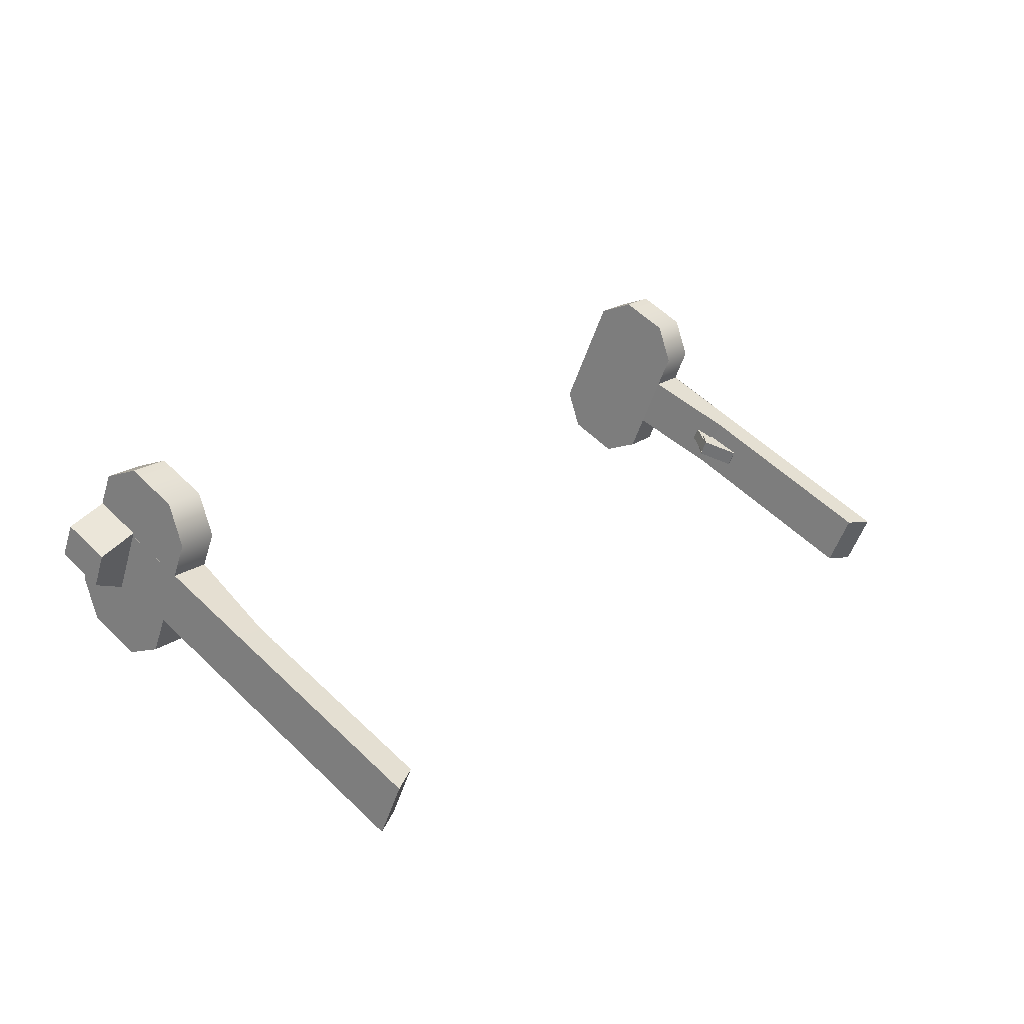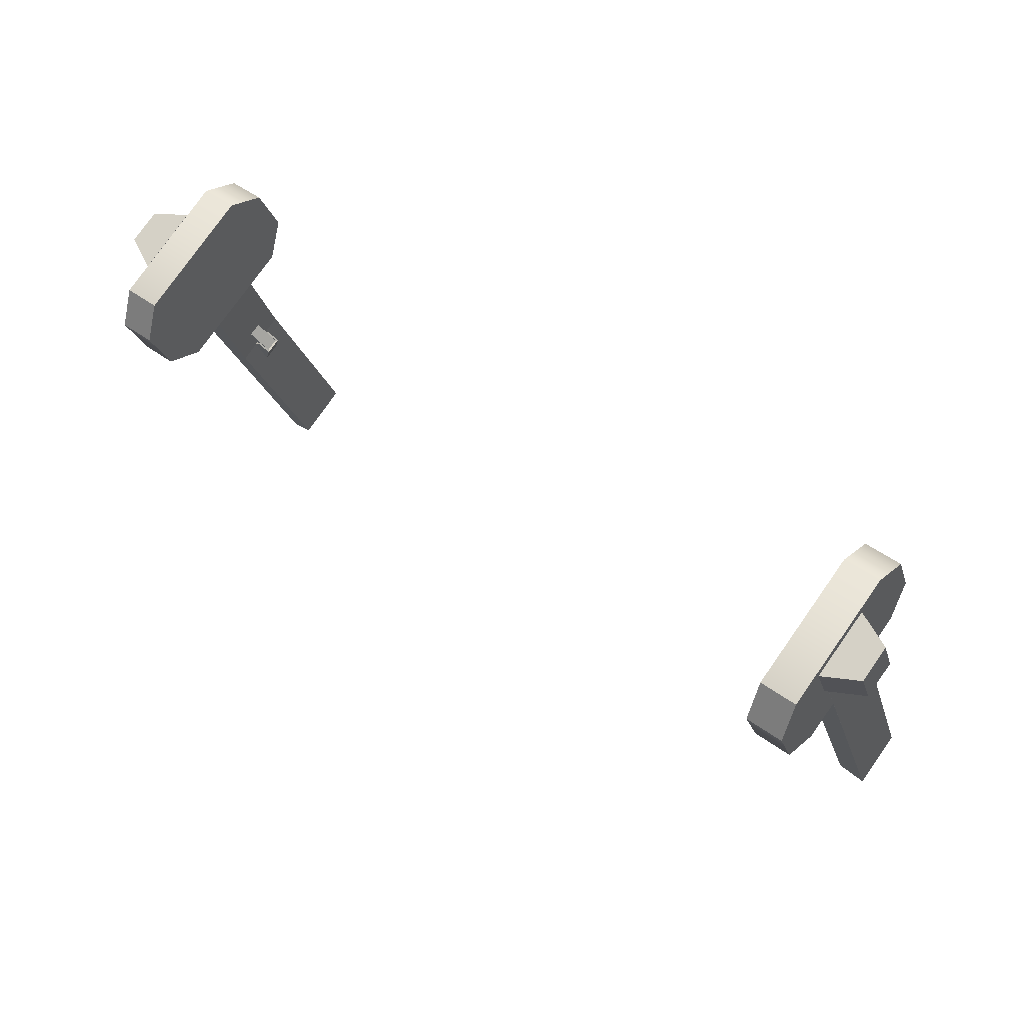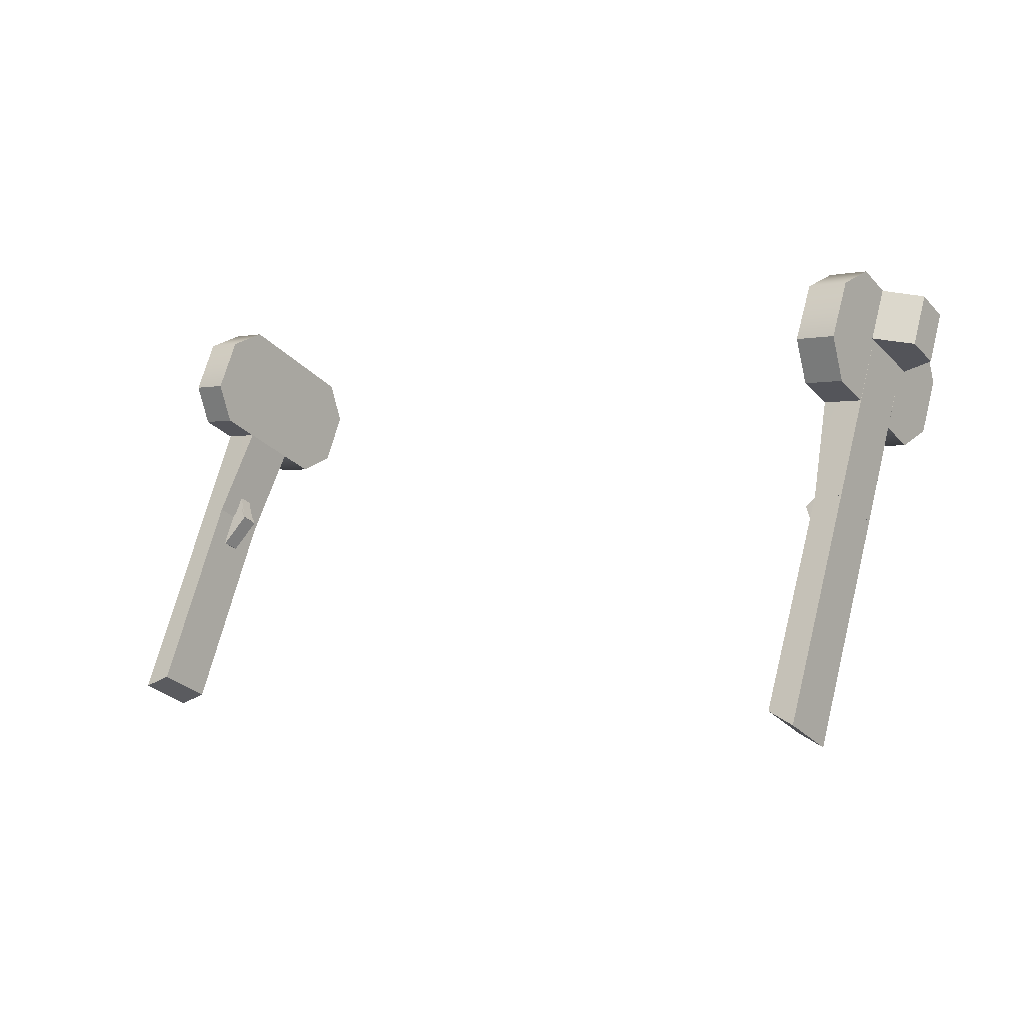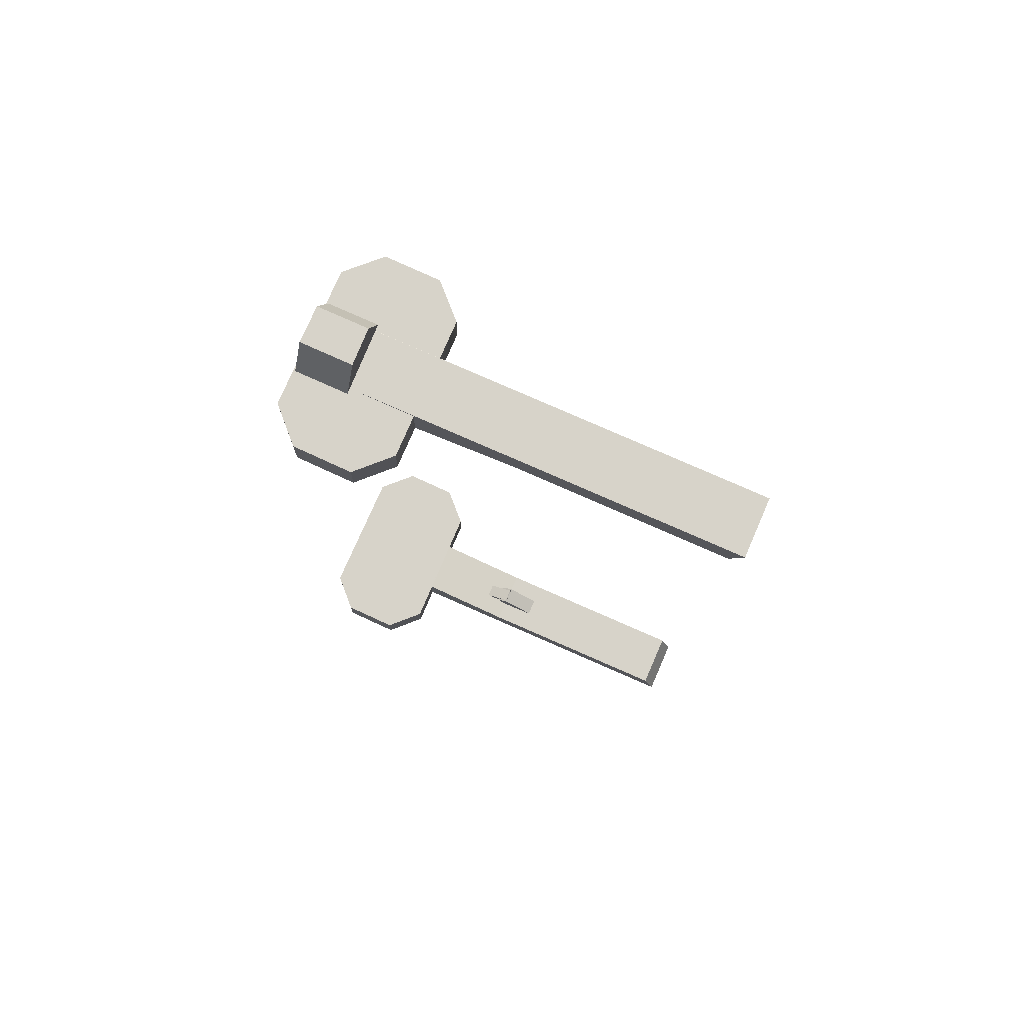
<metadata>
{"format":"obj","ext":"obj","renderer":"f3d","projection":"perspective","resolution":1024,"background":"white","views":[{"elev":21.4,"azim":-50.3,"up":"+Z"},{"elev":49.7,"azim":39.0,"up":"+Y"},{"elev":-1.4,"azim":-141.7,"up":"+Y"},{"elev":-13.2,"azim":-91.3,"up":"+Z"}]}
</metadata>
<code>
g SeparateMesh_Monster_HeavyStriker_Model_Monster_HeavyStriker_02_LOD1
v 1.267 0.5275 1.94
v 1.267 -0.0347 1.695
v 1.186 -0.03399 1.694
v 1.267 0.5273 1.94
v 1.267 -0.0347 1.695
v 1.267 0.5275 1.94
v 1.267 0.5975 1.779
v 1.153 0.3058 1.651
v 1.186 0.03604 1.533
v 1.267 0.5275 1.94
v 1.186 -0.03399 1.694
v 1.153 0.2358 1.812
v 1.267 0.5975 1.779
v 1.186 0.03604 1.533
v 1.267 0.03532 1.534
v 1.153 0.6682 1.684
v 1.153 0.3037 1.649
v 1.153 0.3498 1.541
v 1.153 0.6226 1.565
v 1.153 0.3498 1.541
v 1.153 0.4687 1.494
v 1.156 0.02123 1.644
v 1.127 -0.009359 1.631
v 1.184 7.378e-05 1.635
v 1.127 0.006681 1.592
v 1.156 0.03727 1.605
v 1.184 0.01611 1.596
v 1.185 -0.5414 1.282
v 1.185 -0.6115 1.443
v 1.266 -0.6438 1.429
v 1.185 -0.5414 1.282
v 1.266 -0.6438 1.429
v 1.266 -0.5738 1.269
v -1.267 0.5275 1.94
v -1.186 -0.03399 1.694
v -1.267 -0.0347 1.695
v -1.267 0.5273 1.94
v -1.267 0.5275 1.94
v -1.267 -0.0347 1.695
v -1.267 0.5975 1.779
v -1.186 0.03604 1.533
v -1.153 0.3058 1.651
v -1.267 0.5275 1.94
v -1.153 0.2358 1.812
v -1.186 -0.03399 1.694
v -1.267 0.5975 1.779
v -1.267 0.03532 1.534
v -1.186 0.03604 1.533
v -1.153 0.6682 1.684
v -1.153 0.3498 1.541
v -1.153 0.3037 1.649
v -1.153 0.6226 1.565
v -1.153 0.3498 1.541
v -1.153 0.4687 1.494
v -1.156 0.02123 1.644
v -1.184 7.378e-05 1.635
v -1.127 -0.009359 1.631
v -1.127 0.006681 1.592
v -1.184 0.01611 1.596
v -1.156 0.03727 1.605
v -1.185 -0.5414 1.282
v -1.266 -0.6438 1.429
v -1.185 -0.6115 1.443
v -1.185 -0.5414 1.282
v -1.266 -0.5738 1.269
v -1.266 -0.6438 1.429
v 1.2 0.4639 1.787
v 1.2 0.4436 1.836
v 1.327 0.4436 1.836
v 1.327 0.4639 1.787
v 1.2 0.4436 1.836
v 1.2 0.531 1.874
v 1.327 0.531 1.874
v 1.327 0.4436 1.836
v 1.2 0.531 1.874
v 1.2 0.5535 1.825
v 1.327 0.5536 1.825
v 1.327 0.531 1.874
v 1.2 0.5535 1.825
v 1.2 0.4639 1.787
v 1.327 0.4639 1.787
v 1.327 0.5536 1.825
v 1.153 0.2358 1.812
v 1.186 -0.03399 1.694
v 1.186 0.03604 1.533
v 1.153 0.3058 1.651
v 1.267 0.5975 1.779
v 1.267 0.03532 1.534
v 1.267 -0.0347 1.695
v 1.267 0.5273 1.94
v 1.186 0.03604 1.533
v 1.267 -0.0347 1.695
v 1.267 0.03532 1.534
v 1.186 -0.03399 1.694
v 1.267 0.5273 1.94
v 1.267 0.5051 2.057
v 1.267 0.6682 1.684
v 1.267 0.5975 1.78
v 1.267 0.3498 1.541
v 1.267 0.3035 1.65
v 1.267 0.6682 1.684
v 1.267 0.3498 1.541
v 1.267 0.6226 1.565
v 1.267 0.4687 1.494
v 1.267 0.3035 1.65
v 1.267 0.3498 1.541
v 1.153 0.3498 1.541
v 1.153 0.3037 1.649
v 1.153 0.2375 2.035
v 1.153 0.5051 2.057
v 1.153 0.3859 2.103
v 1.153 0.191 1.916
v 1.153 0.2358 1.811
v 1.153 0.5051 2.057
v 1.153 0.3037 1.649
v 1.153 0.5051 2.057
v 1.153 0.6682 1.684
v 1.267 0.5051 2.057
v 1.267 0.191 1.916
v 1.267 0.2374 2.035
v 1.267 0.3859 2.103
v 1.153 0.2358 1.811
v 1.153 0.191 1.916
v 1.267 0.191 1.916
v 1.267 0.2356 1.811
v 1.267 0.5051 2.057
v 1.267 0.5273 1.94
v 1.267 0.2356 1.811
v 1.267 0.191 1.916
v 1.267 0.3859 2.103
v 1.267 0.2374 2.035
v 1.153 0.2375 2.035
v 1.153 0.3859 2.103
v 1.153 0.6226 1.565
v 1.267 0.6226 1.565
v 1.267 0.6682 1.684
v 1.153 0.6682 1.684
v 1.267 0.4687 1.494
v 1.267 0.6226 1.565
v 1.153 0.6226 1.565
v 1.153 0.4687 1.494
v 1.153 0.3498 1.541
v 1.267 0.3498 1.541
v 1.267 0.4687 1.494
v 1.153 0.4687 1.494
v 1.153 0.5051 2.057
v 1.267 0.5051 2.057
v 1.267 0.3859 2.103
v 1.153 0.3859 2.103
v 1.153 0.2375 2.035
v 1.267 0.2374 2.035
v 1.267 0.191 1.916
v 1.153 0.191 1.916
v 1.153 0.5051 2.057
v 1.153 0.6682 1.684
v 1.267 0.6682 1.684
v 1.267 0.5051 2.057
v 1.156 -0.01912 1.582
v 1.156 -0.03481 1.62
v 1.183 -0.01498 1.628
v 1.183 0.0007125 1.59
v 1.132 0.009633 1.594
v 1.156 -0.01912 1.582
v 1.183 0.0007125 1.59
v 1.186 0.09044 1.627
v 1.132 0.009633 1.594
v 1.132 -0.006059 1.632
v 1.156 -0.03481 1.62
v 1.156 -0.01912 1.582
v 1.186 0.09044 1.627
v 1.186 0.07475 1.665
v 1.132 -0.006059 1.632
v 1.132 0.009633 1.594
v 1.183 -0.01498 1.628
v 1.156 -0.03481 1.62
v 1.132 -0.006059 1.632
v 1.186 0.07475 1.665
v 1.272 0.4815 1.71
v 1.272 0.6226 1.772
v 1.272 0.539 1.965
v 1.272 0.403 1.904
v 1.272 0.539 1.965
v 1.272 0.6226 1.772
v 1.379 0.6026 1.818
v 1.379 0.5593 1.918
v 1.379 0.4221 1.857
v 1.378 0.4628 1.756
v 1.272 0.4815 1.71
v 1.272 0.403 1.904
v 1.379 0.6026 1.818
v 1.378 0.4628 1.756
v 1.379 0.4221 1.857
v 1.379 0.5593 1.918
v 1.379 0.6026 1.818
v 1.272 0.6226 1.772
v 1.272 0.4815 1.71
v 1.378 0.4628 1.756
v 1.379 0.4221 1.857
v 1.272 0.403 1.904
v 1.272 0.539 1.965
v 1.379 0.5593 1.918
v 1.184 7.378e-05 1.635
v 1.127 -0.009359 1.631
v 1.127 0.006681 1.592
v 1.184 0.01611 1.596
v 1.156 0.01914 1.649
v 1.184 -0.002016 1.64
v 1.127 -0.01145 1.636
v 1.183 -0.1025 1.599
v 1.186 -0.1025 1.599
v 1.156 0.03936 1.6
v 1.127 0.00877 1.587
v 1.184 0.0182 1.591
v 1.183 -0.08225 1.549
v 1.186 -0.08225 1.549
v 1.127 -0.01145 1.636
v 1.183 -0.1025 1.599
v 1.127 -0.009359 1.631
v 1.127 0.006681 1.592
v 1.183 -0.08225 1.549
v 1.127 0.00877 1.587
v 1.156 0.02123 1.644
v 1.156 0.01914 1.649
v 1.127 -0.01145 1.636
v 1.127 -0.009359 1.631
v 1.184 7.378e-05 1.635
v 1.184 -0.002016 1.64
v 1.156 0.01914 1.649
v 1.156 0.02123 1.644
v 1.156 0.03727 1.605
v 1.156 0.03936 1.6
v 1.184 0.0182 1.591
v 1.184 0.01611 1.596
v 1.127 0.006681 1.592
v 1.127 0.00877 1.587
v 1.156 0.03936 1.6
v 1.156 0.03727 1.605
v 1.186 -0.08225 1.549
v 1.183 -0.08225 1.549
v 1.183 -0.1025 1.599
v 1.186 -0.1025 1.599
v 1.186 -0.03399 1.694
v 1.267 -0.0347 1.695
v 1.266 -0.6438 1.429
v 1.185 -0.6115 1.443
v 1.266 -0.6438 1.429
v 1.267 -0.0347 1.695
v 1.267 0.03532 1.534
v 1.266 -0.5738 1.269
v 1.267 0.03532 1.534
v 1.186 0.03604 1.533
v 1.185 -0.5414 1.282
v 1.266 -0.5738 1.269
v 1.185 -0.5414 1.282
v 1.186 0.03604 1.533
v 1.186 -0.03399 1.694
v 1.185 -0.6115 1.443
v 1.267 -0.0347 1.695
v 1.186 -0.03399 1.694
v 1.186 0.03604 1.533
v 1.267 0.03532 1.534
v -1.2 0.4639 1.787
v -1.327 0.4639 1.787
v -1.327 0.4436 1.836
v -1.2 0.4436 1.836
v -1.2 0.4436 1.836
v -1.327 0.4436 1.836
v -1.327 0.531 1.874
v -1.2 0.531 1.874
v -1.2 0.531 1.874
v -1.327 0.531 1.874
v -1.327 0.5536 1.825
v -1.2 0.5535 1.825
v -1.2 0.5535 1.825
v -1.327 0.5536 1.825
v -1.327 0.4639 1.787
v -1.2 0.4639 1.787
v -1.153 0.2358 1.812
v -1.153 0.3058 1.651
v -1.186 0.03604 1.533
v -1.186 -0.03399 1.694
v -1.267 0.5975 1.779
v -1.267 0.5273 1.94
v -1.267 -0.0347 1.695
v -1.267 0.03532 1.534
v -1.186 0.03604 1.533
v -1.267 0.03532 1.534
v -1.267 -0.0347 1.695
v -1.186 -0.03399 1.694
v -1.267 0.5273 1.94
v -1.267 0.6682 1.684
v -1.267 0.5051 2.057
v -1.267 0.5975 1.78
v -1.267 0.3498 1.541
v -1.267 0.3035 1.65
v -1.267 0.6682 1.684
v -1.267 0.3498 1.541
v -1.267 0.6226 1.565
v -1.267 0.4687 1.494
v -1.267 0.3035 1.65
v -1.153 0.3037 1.649
v -1.153 0.3498 1.541
v -1.267 0.3498 1.541
v -1.153 0.2375 2.035
v -1.153 0.3859 2.103
v -1.153 0.5051 2.057
v -1.153 0.191 1.916
v -1.153 0.5051 2.057
v -1.153 0.2358 1.811
v -1.153 0.3037 1.649
v -1.153 0.5051 2.057
v -1.153 0.6682 1.684
v -1.267 0.5051 2.057
v -1.267 0.3859 2.103
v -1.267 0.2374 2.035
v -1.267 0.191 1.916
v -1.153 0.2358 1.811
v -1.267 0.2356 1.811
v -1.267 0.191 1.916
v -1.153 0.191 1.916
v -1.267 0.5051 2.057
v -1.267 0.191 1.916
v -1.267 0.2356 1.811
v -1.267 0.5273 1.94
v -1.267 0.3859 2.103
v -1.153 0.3859 2.103
v -1.153 0.2375 2.035
v -1.267 0.2374 2.035
v -1.153 0.6226 1.565
v -1.153 0.6682 1.684
v -1.267 0.6682 1.684
v -1.267 0.6226 1.565
v -1.267 0.4687 1.494
v -1.153 0.4687 1.494
v -1.153 0.6226 1.565
v -1.267 0.6226 1.565
v -1.153 0.3498 1.541
v -1.153 0.4687 1.494
v -1.267 0.4687 1.494
v -1.267 0.3498 1.541
v -1.153 0.5051 2.057
v -1.153 0.3859 2.103
v -1.267 0.3859 2.103
v -1.267 0.5051 2.057
v -1.153 0.2375 2.035
v -1.153 0.191 1.916
v -1.267 0.191 1.916
v -1.267 0.2374 2.035
v -1.153 0.5051 2.057
v -1.267 0.5051 2.057
v -1.267 0.6682 1.684
v -1.153 0.6682 1.684
v -1.156 -0.01912 1.582
v -1.183 0.0007125 1.59
v -1.183 -0.01498 1.628
v -1.156 -0.03481 1.62
v -1.132 0.009633 1.594
v -1.183 0.0007125 1.59
v -1.156 -0.01912 1.582
v -1.186 0.09044 1.627
v -1.132 0.009633 1.594
v -1.156 -0.01912 1.582
v -1.156 -0.03481 1.62
v -1.132 -0.006059 1.632
v -1.186 0.09044 1.627
v -1.132 0.009633 1.594
v -1.132 -0.006059 1.632
v -1.186 0.07475 1.665
v -1.183 -0.01498 1.628
v -1.132 -0.006059 1.632
v -1.156 -0.03481 1.62
v -1.186 0.07475 1.665
v -1.272 0.4815 1.71
v -1.272 0.403 1.904
v -1.272 0.539 1.965
v -1.272 0.6226 1.772
v -1.272 0.539 1.965
v -1.379 0.5593 1.918
v -1.379 0.6026 1.818
v -1.272 0.6226 1.772
v -1.379 0.4221 1.857
v -1.272 0.403 1.904
v -1.272 0.4815 1.71
v -1.378 0.4628 1.756
v -1.379 0.6026 1.818
v -1.379 0.5593 1.918
v -1.379 0.4221 1.857
v -1.378 0.4628 1.756
v -1.379 0.6026 1.818
v -1.378 0.4628 1.756
v -1.272 0.4815 1.71
v -1.272 0.6226 1.772
v -1.379 0.4221 1.857
v -1.379 0.5593 1.918
v -1.272 0.539 1.965
v -1.272 0.403 1.904
v -1.184 7.378e-05 1.635
v -1.184 0.01611 1.596
v -1.127 0.006681 1.592
v -1.127 -0.009359 1.631
v -1.156 0.01914 1.649
v -1.127 -0.01145 1.636
v -1.184 -0.002016 1.64
v -1.183 -0.1025 1.599
v -1.186 -0.1025 1.599
v -1.156 0.03936 1.6
v -1.184 0.0182 1.591
v -1.127 0.00877 1.587
v -1.183 -0.08225 1.549
v -1.186 -0.08225 1.549
v -1.127 -0.01145 1.636
v -1.127 -0.009359 1.631
v -1.183 -0.1025 1.599
v -1.127 0.006681 1.592
v -1.183 -0.08225 1.549
v -1.127 0.00877 1.587
v -1.156 0.02123 1.644
v -1.127 -0.009359 1.631
v -1.127 -0.01145 1.636
v -1.156 0.01914 1.649
v -1.184 7.378e-05 1.635
v -1.156 0.02123 1.644
v -1.156 0.01914 1.649
v -1.184 -0.002016 1.64
v -1.156 0.03727 1.605
v -1.184 0.01611 1.596
v -1.184 0.0182 1.591
v -1.156 0.03936 1.6
v -1.127 0.006681 1.592
v -1.156 0.03727 1.605
v -1.156 0.03936 1.6
v -1.127 0.00877 1.587
v -1.186 -0.08225 1.549
v -1.186 -0.1025 1.599
v -1.183 -0.1025 1.599
v -1.183 -0.08225 1.549
v -1.186 -0.03399 1.694
v -1.185 -0.6115 1.443
v -1.266 -0.6438 1.429
v -1.267 -0.0347 1.695
v -1.267 0.03532 1.534
v -1.267 -0.0347 1.695
v -1.266 -0.6438 1.429
v -1.266 -0.5738 1.269
v -1.267 0.03532 1.534
v -1.266 -0.5738 1.269
v -1.185 -0.5414 1.282
v -1.186 0.03604 1.533
v -1.185 -0.5414 1.282
v -1.185 -0.6115 1.443
v -1.186 -0.03399 1.694
v -1.186 0.03604 1.533
v -1.186 0.03604 1.533
v -1.186 -0.03399 1.694
v -1.267 -0.0347 1.695
v -1.267 0.03532 1.534
g SeparateMesh_Monster_HeavyStriker_Model_Monster_HeavyStriker_02_LOD1_0
f 3 2 1
f 6 5 4
f 9 8 7
f 12 11 10
f 15 14 13
f 18 17 16
f 20 16 19
f 21 20 19
f 24 23 22
f 27 26 25
f 30 29 28
f 33 32 31
f 36 35 34
f 39 38 37
f 42 41 40
f 45 44 43
f 48 47 46
f 51 50 49
f 49 53 52
f 53 54 52
f 57 56 55
f 60 59 58
f 63 62 61
f 66 65 64
f 69 68 67
f 70 69 67
f 73 72 71
f 74 73 71
f 77 76 75
f 78 77 75
f 81 80 79
f 82 81 79
f 85 84 83
f 86 85 83
f 89 88 87
f 90 89 87
f 93 92 91
f 92 94 91
f 97 96 95
f 98 97 95
f 98 100 99
f 101 98 99
f 103 101 102
f 104 103 102
f 107 106 105
f 108 107 105
f 111 110 109
f 110 112 109
f 114 113 112
f 113 116 115
f 116 117 115
f 120 119 118
f 121 120 118
f 124 123 122
f 125 124 122
f 128 127 126
f 129 128 126
f 132 131 130
f 133 132 130
f 136 135 134
f 137 136 134
f 140 139 138
f 141 140 138
f 144 143 142
f 145 144 142
f 148 147 146
f 149 148 146
f 152 151 150
f 153 152 150
f 156 155 154
f 157 156 154
f 160 159 158
f 161 160 158
f 164 163 162
f 162 165 164
f 168 167 166
f 169 168 166
f 172 171 170
f 173 172 170
f 176 175 174
f 174 177 176
f 180 179 178
f 181 180 178
f 184 183 182
f 185 184 182
f 188 187 186
f 189 188 186
f 192 191 190
f 193 192 190
f 196 195 194
f 197 196 194
f 200 199 198
f 201 200 198
f 204 203 202
f 205 204 202
f 208 207 206
f 208 209 207
f 209 210 207
f 213 212 211
f 214 212 213
f 215 214 213
f 218 217 216
f 218 219 217
f 219 220 217
f 219 221 220
f 224 223 222
f 225 224 222
f 228 227 226
f 229 228 226
f 232 231 230
f 233 232 230
f 236 235 234
f 237 236 234
f 240 239 238
f 241 240 238
f 244 243 242
f 245 244 242
f 248 247 246
f 249 248 246
f 252 251 250
f 253 252 250
f 256 255 254
f 257 256 254
f 260 259 258
f 261 260 258
f 264 263 262
f 265 264 262
f 268 267 266
f 269 268 266
f 272 271 270
f 273 272 270
f 276 275 274
f 277 276 274
f 280 279 278
f 281 280 278
f 284 283 282
f 285 284 282
f 288 287 286
f 289 288 286
f 292 291 290
f 291 293 290
f 295 293 294
f 293 296 294
f 296 298 297
f 298 299 297
f 302 301 300
f 303 302 300
f 306 305 304
f 307 306 304
f 309 308 307
f 311 309 310
f 312 311 310
f 315 314 313
f 316 315 313
f 319 318 317
f 320 319 317
f 323 322 321
f 324 323 321
f 327 326 325
f 328 327 325
f 331 330 329
f 332 331 329
f 335 334 333
f 336 335 333
f 339 338 337
f 340 339 337
f 343 342 341
f 344 343 341
f 347 346 345
f 348 347 345
f 351 350 349
f 352 351 349
f 355 354 353
f 356 355 353
f 359 358 357
f 360 357 358
f 363 362 361
f 364 363 361
f 367 366 365
f 368 367 365
f 371 370 369
f 372 369 370
f 375 374 373
f 376 375 373
f 379 378 377
f 380 379 377
f 383 382 381
f 384 383 381
f 387 386 385
f 388 387 385
f 391 390 389
f 392 391 389
f 395 394 393
f 396 395 393
f 399 398 397
f 400 399 397
f 403 402 401
f 404 402 403
f 405 404 403
f 408 407 406
f 408 409 407
f 409 410 407
f 413 412 411
f 414 412 413
f 415 414 413
f 416 414 415
f 419 418 417
f 420 419 417
f 423 422 421
f 424 423 421
f 427 426 425
f 428 427 425
f 431 430 429
f 432 431 429
f 435 434 433
f 436 435 433
f 439 438 437
f 440 439 437
f 443 442 441
f 444 443 441
f 447 446 445
f 448 447 445
f 451 450 449
f 452 451 449
f 455 454 453
f 456 455 453

</code>
